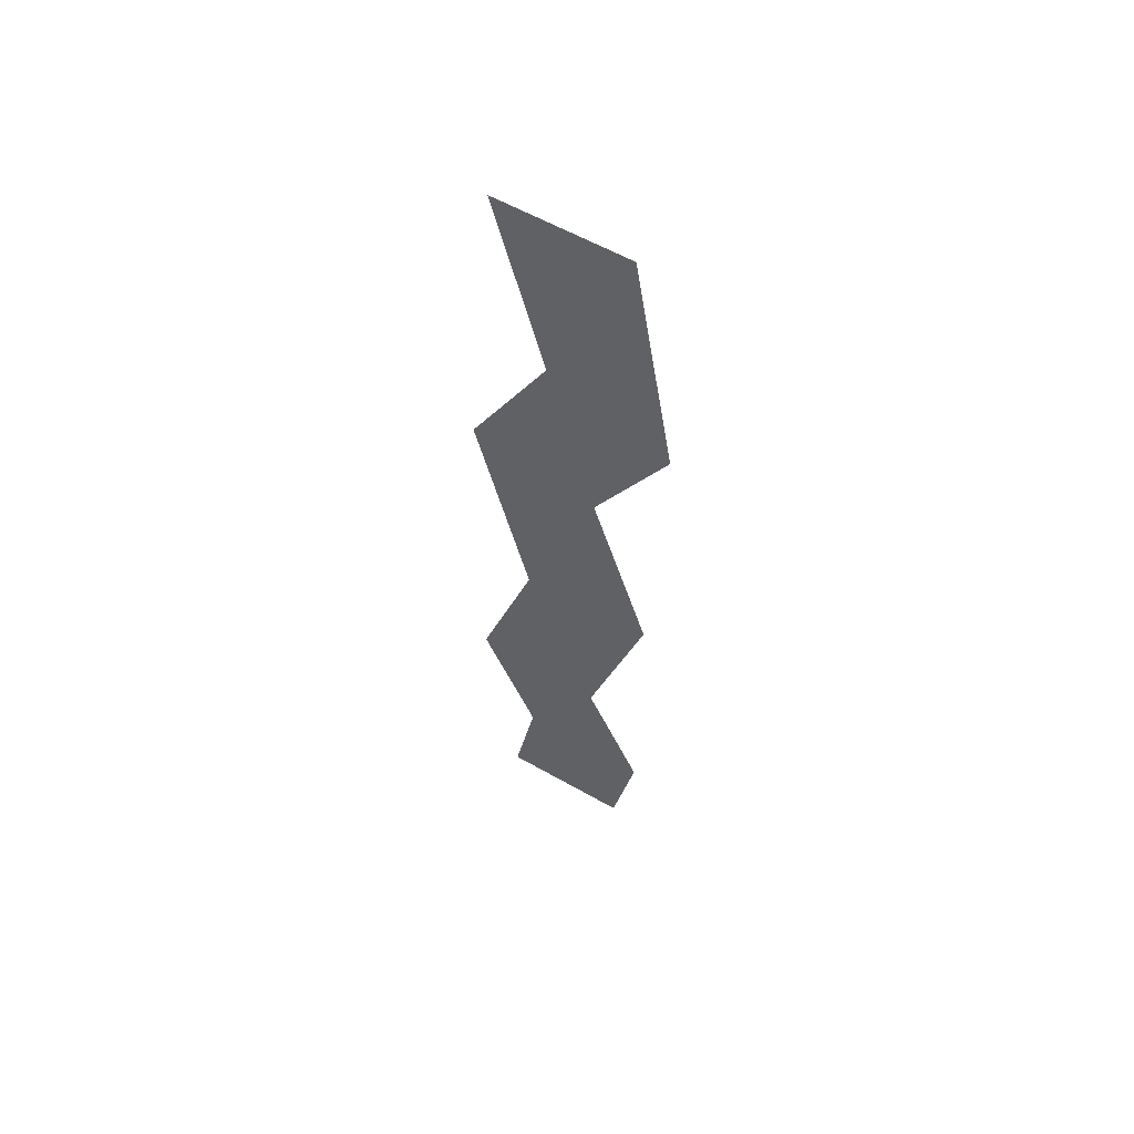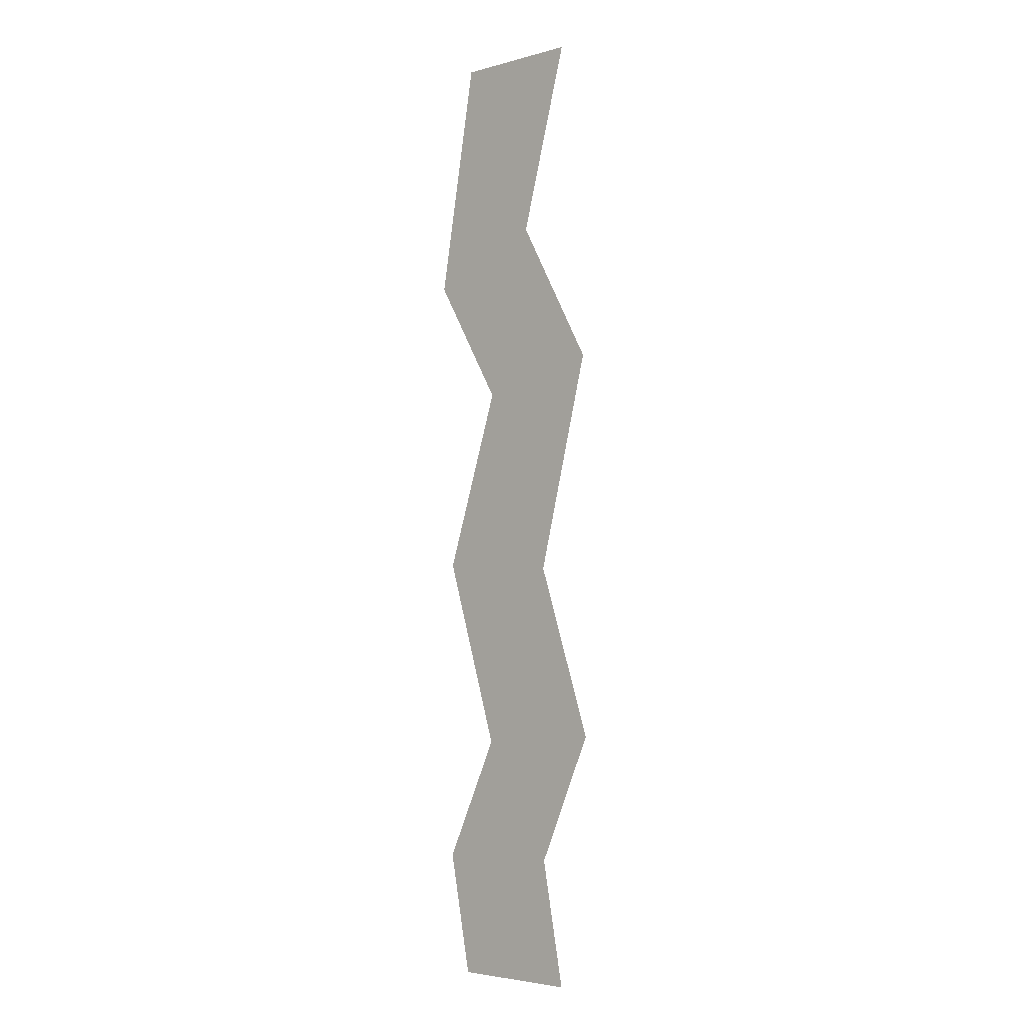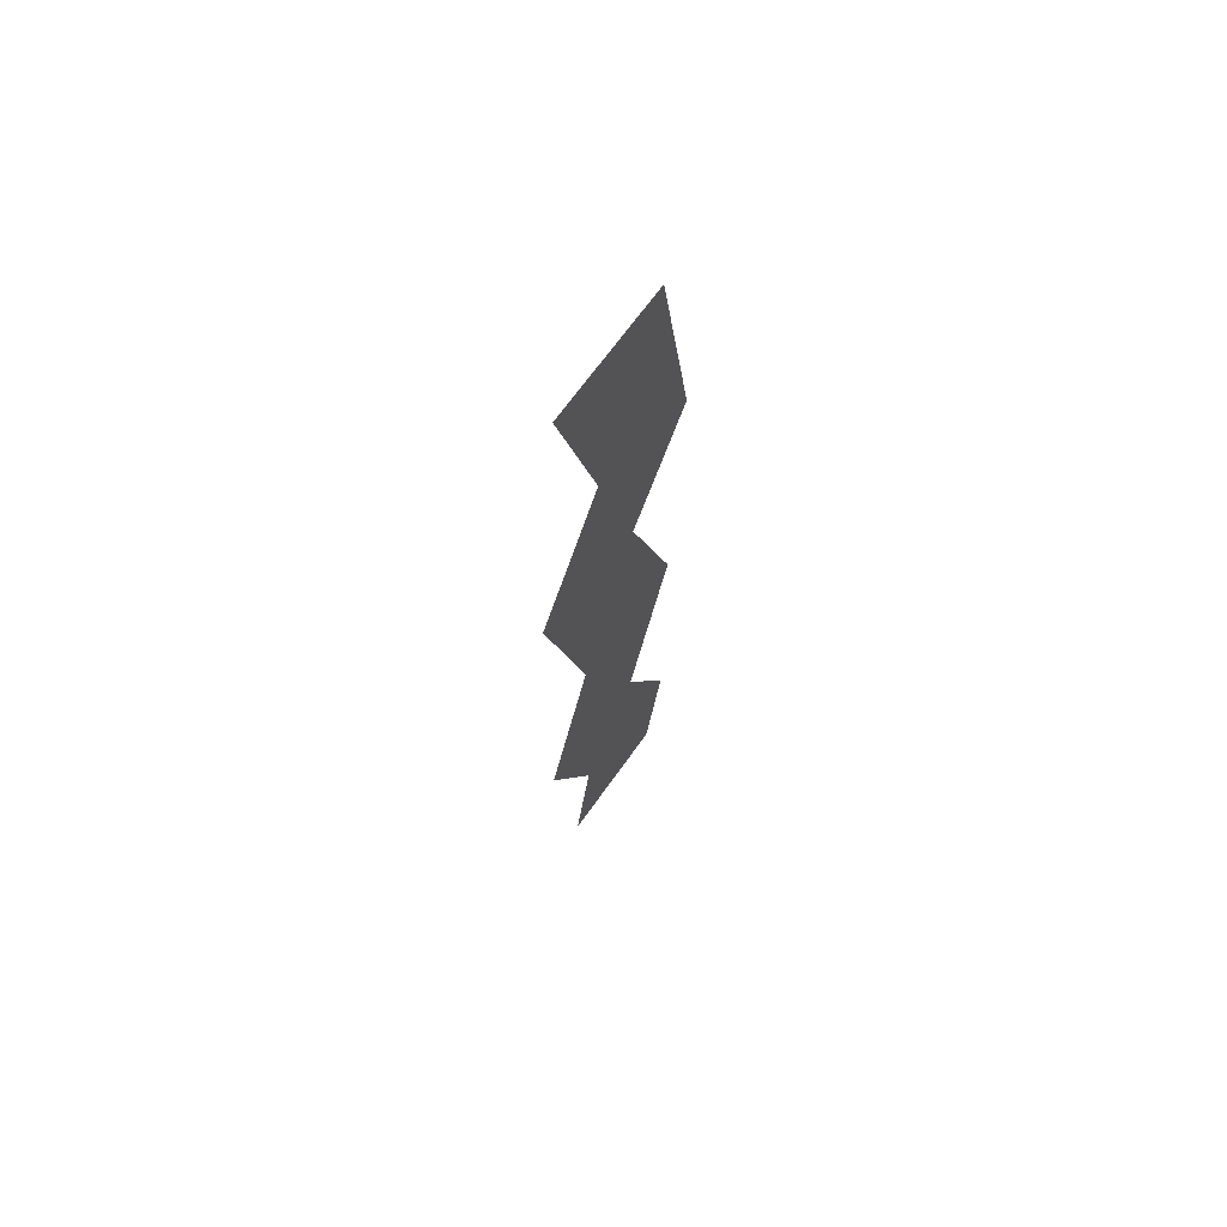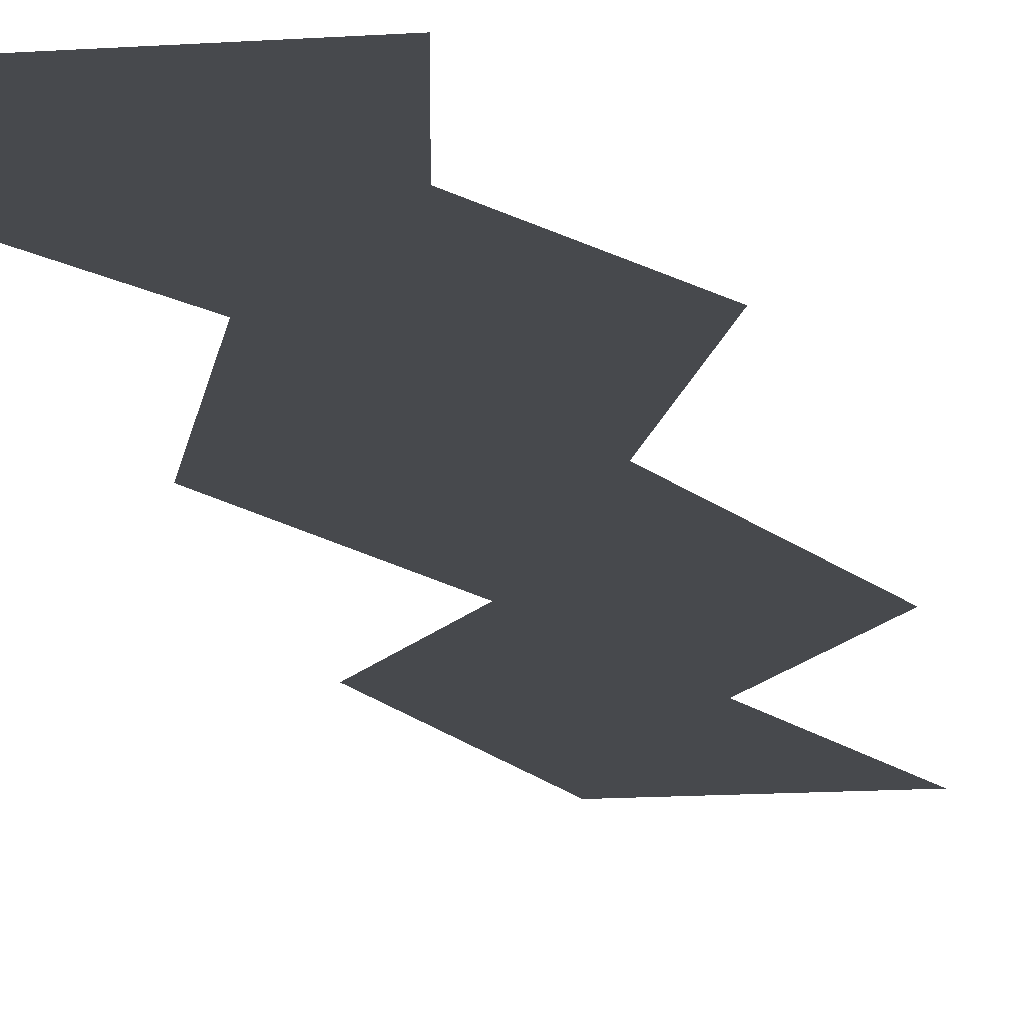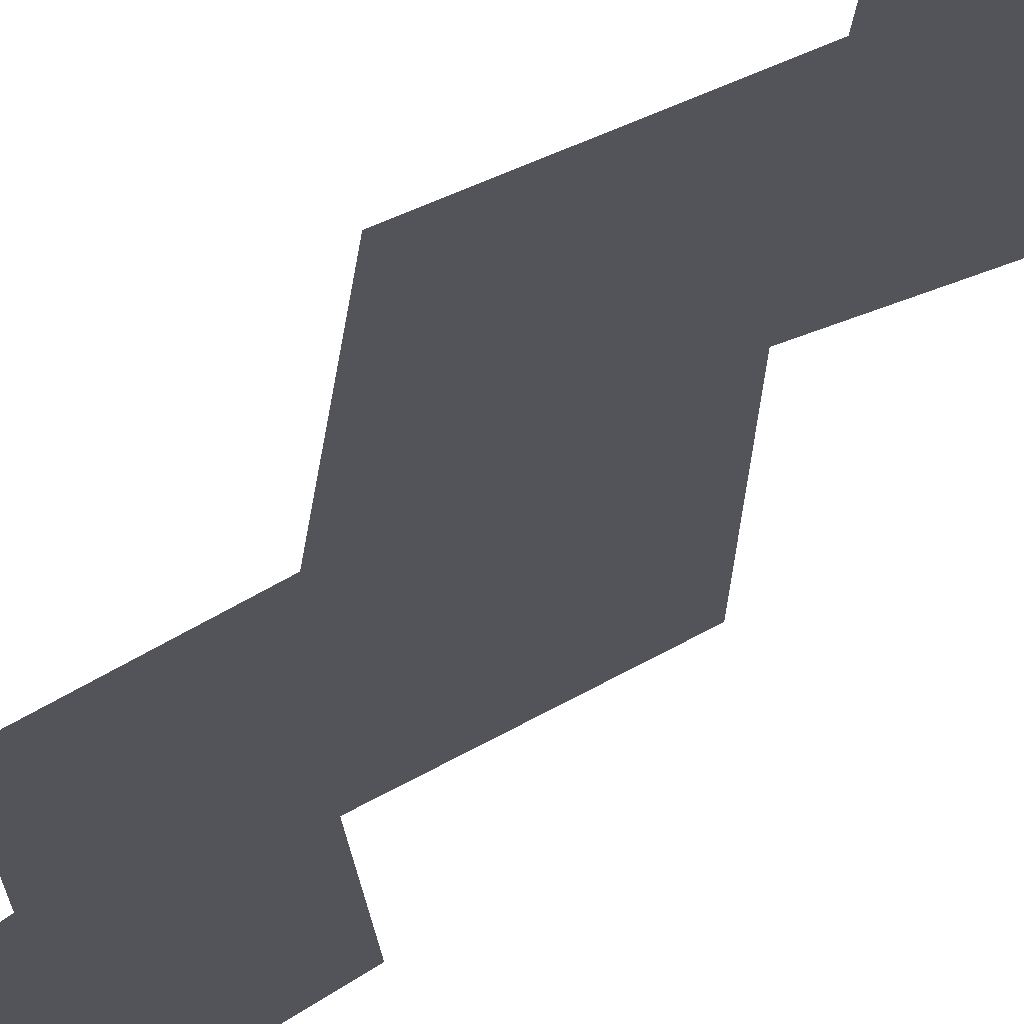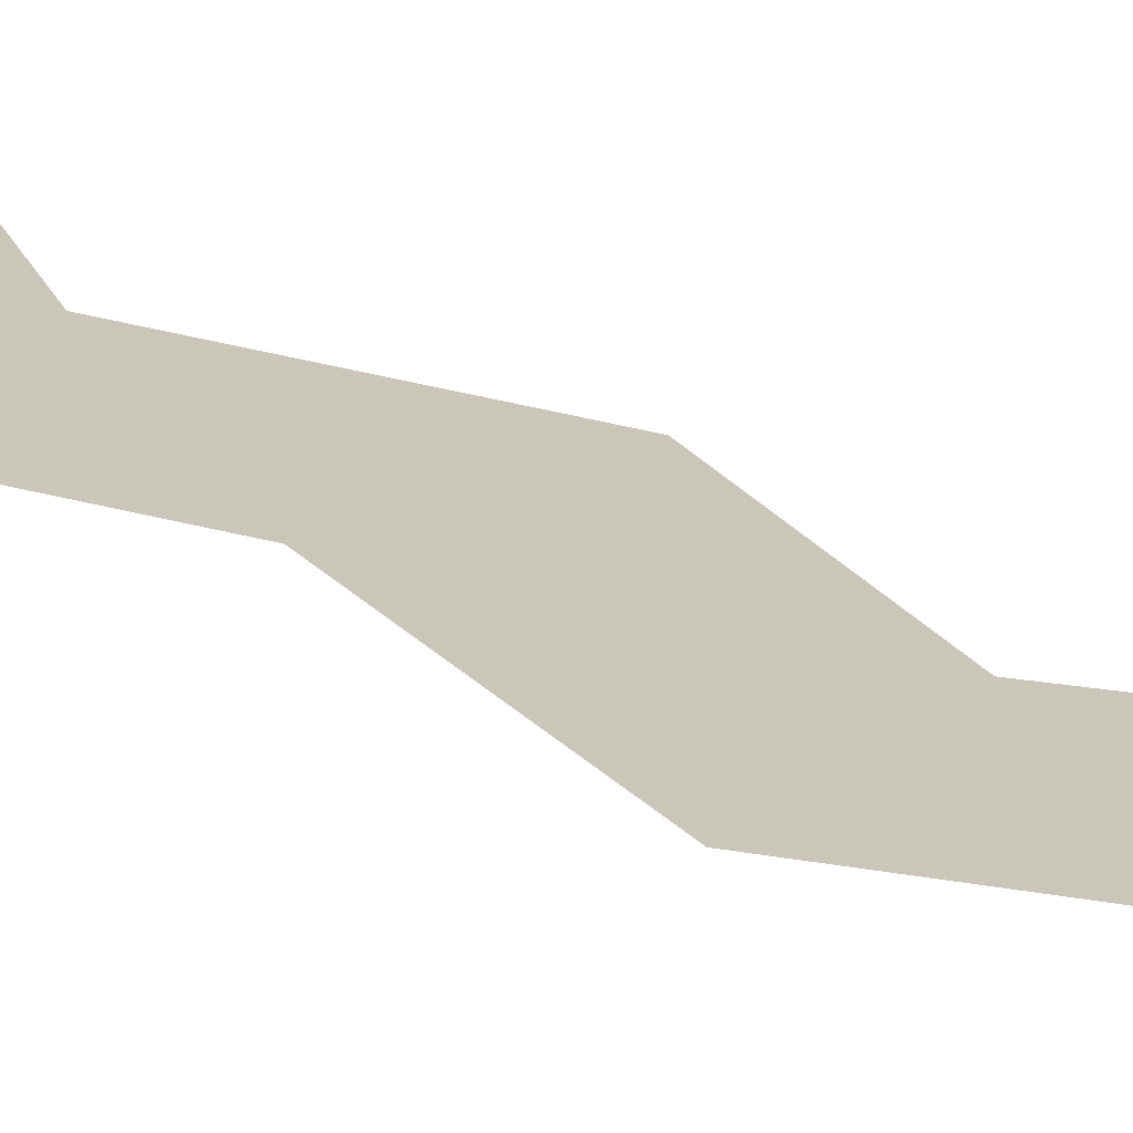
<metadata>
{"format":"obj","ext":"obj","renderer":"f3d","projection":"perspective","resolution":1024,"background":"white","views":[{"elev":58.9,"azim":-149.6,"up":"+Y"},{"elev":-4.0,"azim":41.6,"up":"+Y"},{"elev":68.3,"azim":125.4,"up":"+Y"},{"elev":-12.0,"azim":9.9,"up":"+Z"},{"elev":-23.8,"azim":160.3,"up":"+Z"},{"elev":21.1,"azim":138.0,"up":"+Z"}]}
</metadata>
<code>
o Plane
v -1 -0.03255 0
v 1 -0.03255 0
v -1.357 1.843 -0
v 0.6423 1.901 -0
v -0.4886 3.736 0
v 1.506 3.888 0
v -1.365 6.643 1e-06
v 0.6325 6.545 1e-06
v -0.4728 9.444 1e-06
v 1.47 9.917 1e-06
v -1.581 11.35 1e-06
v 0.2683 12.11 1e-06
v -0.9569 15 2e-06
v 1.043 15 2e-06
f 1 2 4 3
f 3 4 6 5
f 5 6 8 7
f 7 8 10 9
f 9 10 12 11
f 11 12 14 13

</code>
